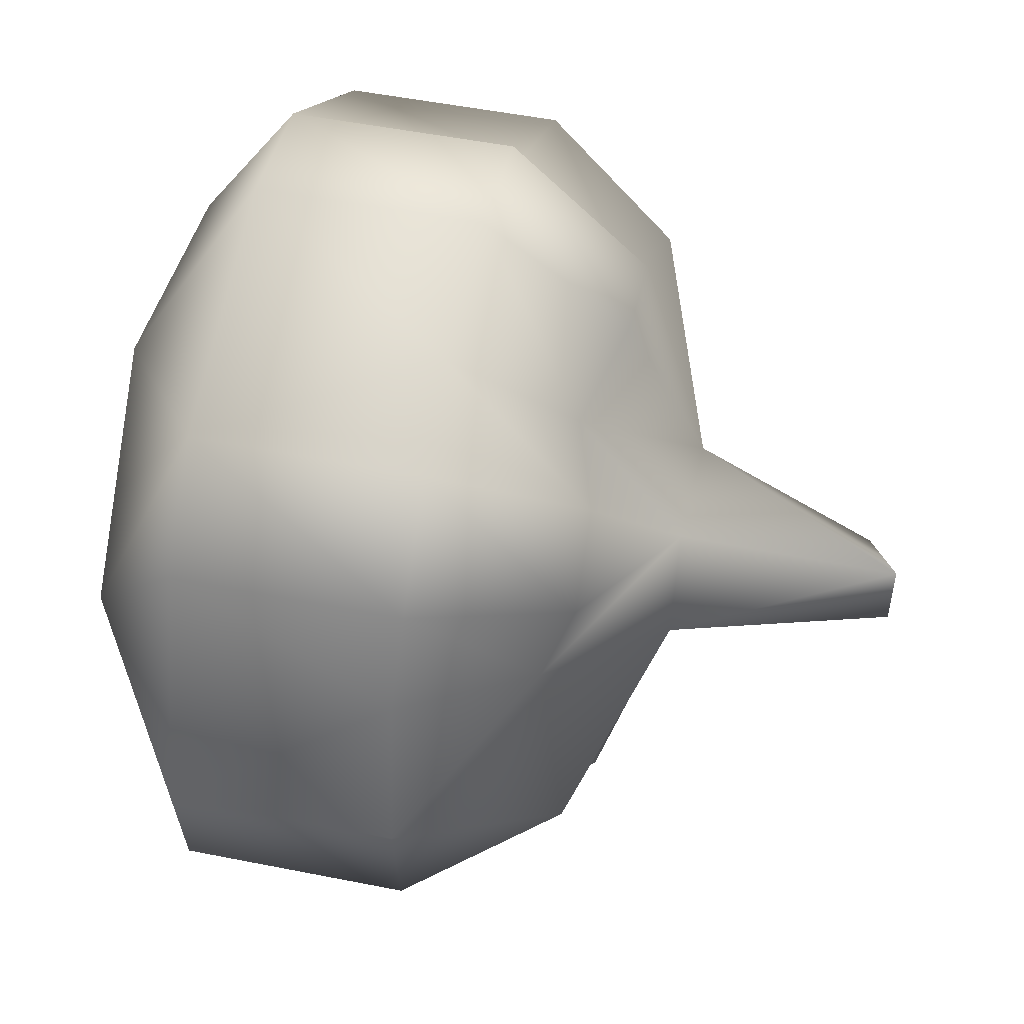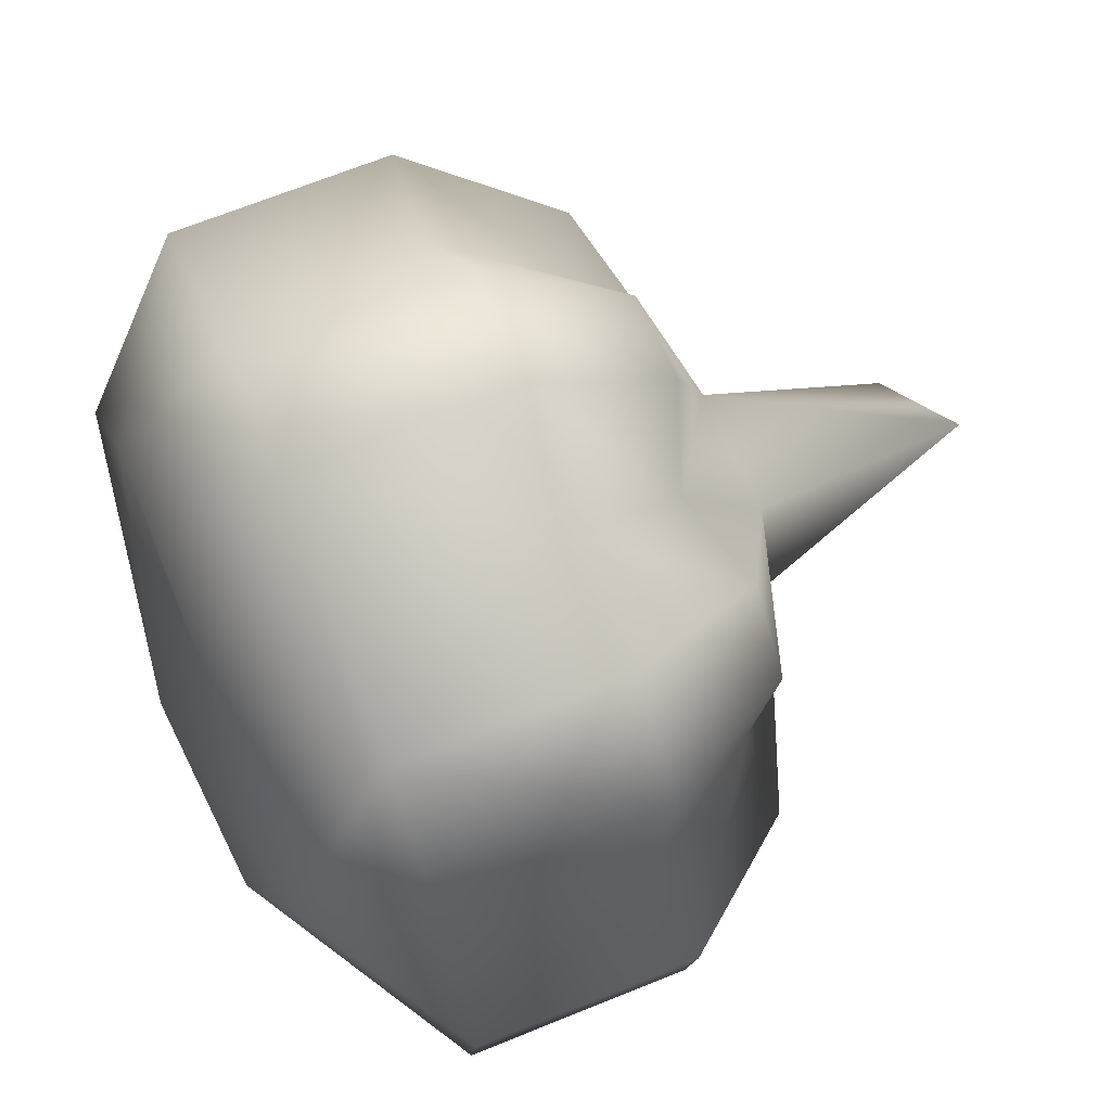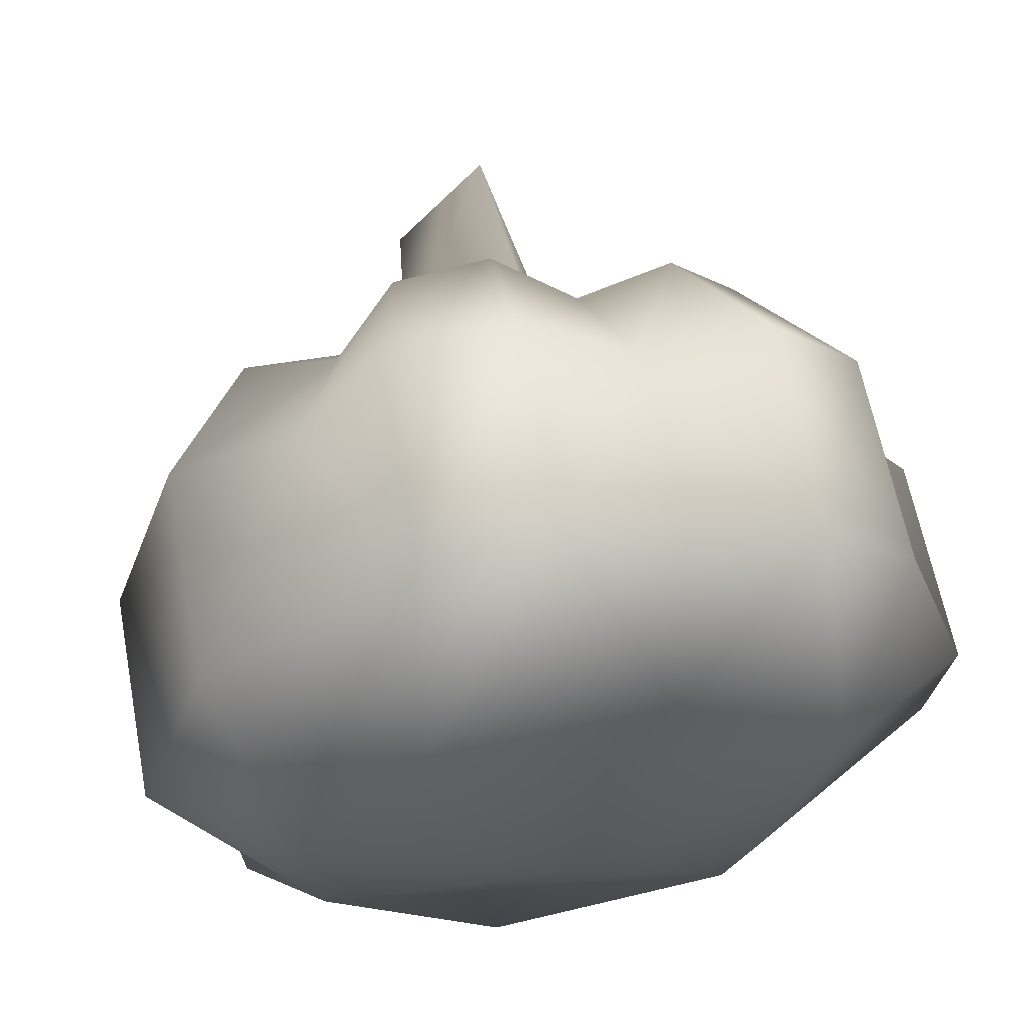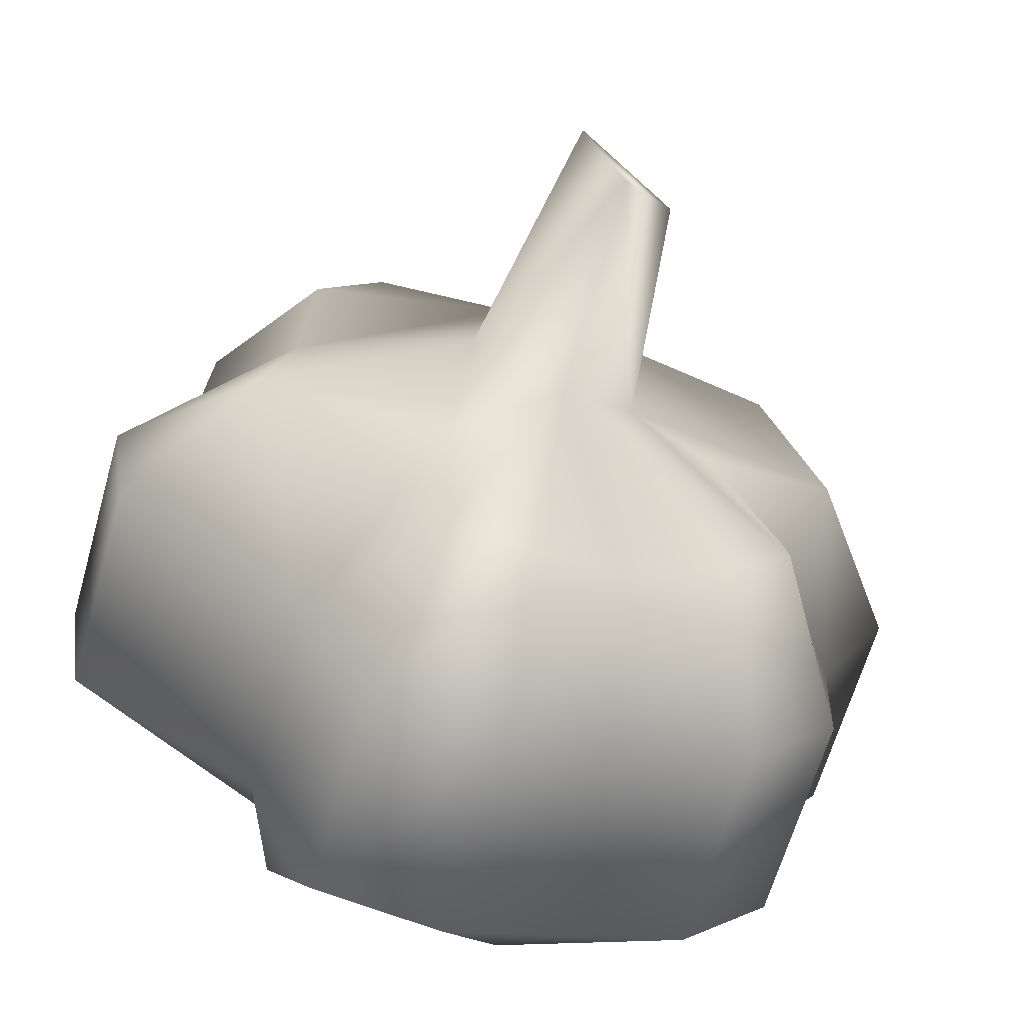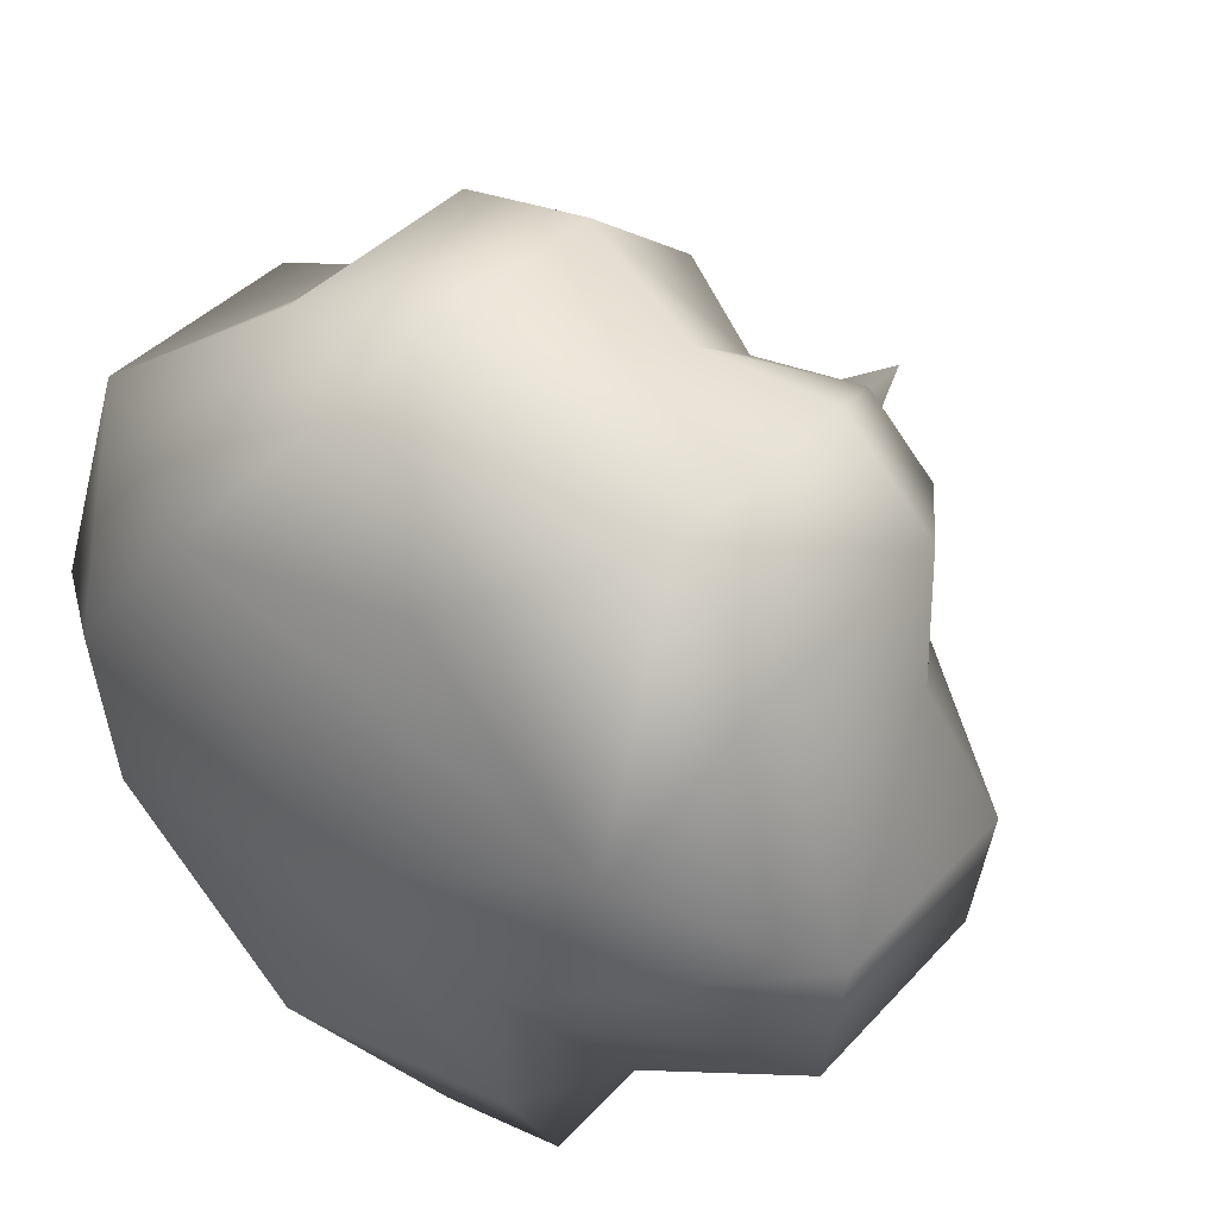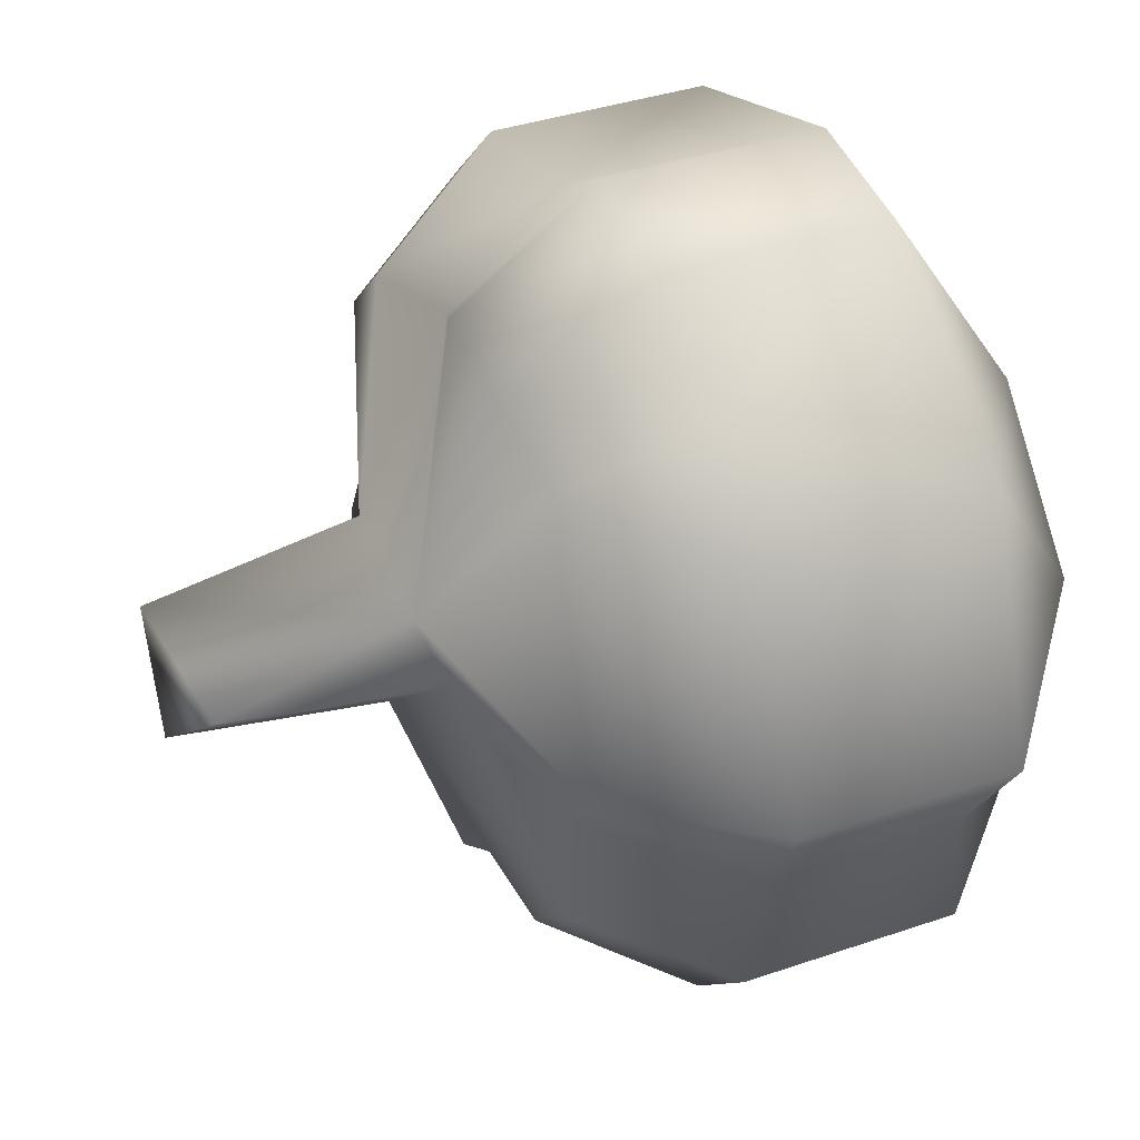
<metadata>
{"format":"obj","ext":"obj","renderer":"f3d","projection":"perspective","resolution":1024,"background":"white","views":[{"elev":50.8,"azim":102.3,"up":"+Z"},{"elev":68.5,"azim":68.0,"up":"+Z"},{"elev":62.1,"azim":-10.7,"up":"+Z"},{"elev":-63.7,"azim":164.2,"up":"+Z"},{"elev":39.0,"azim":36.9,"up":"+Z"},{"elev":37.9,"azim":-113.6,"up":"+Z"}]}
</metadata>
<code>
g default
v -8.471 23.25 20.09
v -9.027 23.25 20.01
v -9.426 23.25 20.4
v -9.464 23.23 20.76
v -9.2 23.25 21.1
v -8.644 23.25 21.19
v -8.245 23.25 20.79
v -8.425 23.18 20.46
v -7.931 23.5 20.3
v -8.373 23.53 20
v -8.541 23.5 19.69
v -8.835 23.5 19.64
v -9.394 23.5 19.83
v -9.605 23.5 20.04
v -9.629 23.53 20.34
v -9.786 23.5 20.6
v -9.605 23.5 21.15
v -9.129 23.5 21.5
v -8.835 23.5 21.55
v -8.276 23.5 21.37
v -8.066 23.5 21.15
v -7.884 23.5 20.6
v -7.931 24 20.3
v -8.373 23.97 20
v -8.541 24 19.69
v -8.835 24 19.64
v -9.093 23.97 19.8
v -9.394 24 19.83
v -9.605 24 20.04
v -9.629 23.97 20.34
v -9.786 24 20.6
v -9.605 24 21.15
v -9.326 23.97 21.27
v -9.129 24 21.5
v -8.835 24 21.55
v -8.577 23.97 21.39
v -8.276 24 21.37
v -8.066 24 21.15
v -8.041 23.97 20.85
v -7.884 24 20.6
v -8.163 24.33 20.38
v -8.601 24.38 20.27
v -8.617 24.33 19.92
v -8.835 24.33 19.89
v -9.027 24.26 20.01
v -9.251 24.33 20.02
v -9.407 24.33 20.18
v -9.426 24.26 20.4
v -9.542 24.33 20.6
v -9.407 24.33 21.01
v -9.2 24.26 21.1
v -9.054 24.33 21.27
v -8.835 24.33 21.3
v -8.644 24.26 21.19
v -8.42 24.33 21.17
v -8.263 24.33 21.01
v -8.245 24.26 20.79
v -9.214 24.38 20.47
v -8.835 24.49 20.37
v -9.024 24.42 20.53
v -9.018 24.49 20.73
v -8.703 24.49 20.78
v -8.621 24.49 20.53
v -8.966 24.91 20.55
v -8.743 24.99 20.72
v -8.835 24.99 20.44
v -8.835 23.14 20.6
g garlic
f 2 1 3
f 3 1 67
f 4 3 67
f 4 67 5
f 6 5 7
f 7 5 67
f 67 8 7
f 8 67 1
f 1 10 8
f 8 10 9
f 1 11 10
f 1 12 11
f 13 12 2
f 2 12 1
f 3 13 2
f 3 14 13
f 15 14 3
f 4 16 3
f 3 16 15
f 17 16 4
f 5 17 4
f 18 17 5
f 5 19 18
f 20 19 6
f 6 19 5
f 7 20 6
f 7 21 20
f 22 21 7
f 8 22 7
f 8 9 22
f 10 24 9
f 9 24 23
f 11 25 10
f 10 25 24
f 12 26 11
f 11 26 25
f 13 27 12
f 12 27 26
f 13 28 27
f 14 29 13
f 13 29 28
f 15 30 14
f 14 30 29
f 16 31 15
f 15 31 30
f 17 31 16
f 17 32 31
f 18 33 17
f 17 33 32
f 18 34 33
f 19 35 18
f 18 35 34
f 20 36 19
f 19 36 35
f 20 37 36
f 21 38 20
f 20 38 37
f 22 39 21
f 21 39 38
f 22 40 39
f 9 23 22
f 22 23 40
f 42 41 24
f 24 41 23
f 25 43 24
f 24 43 42
f 26 44 25
f 25 44 43
f 27 45 26
f 26 45 44
f 28 46 27
f 27 46 45
f 29 47 28
f 28 47 46
f 30 48 29
f 29 48 47
f 31 49 30
f 30 49 48
f 32 50 31
f 31 50 49
f 33 51 32
f 32 51 50
f 34 52 33
f 33 52 51
f 35 53 34
f 34 53 52
f 36 54 35
f 35 54 53
f 37 55 36
f 36 55 54
f 38 56 37
f 37 56 55
f 39 57 38
f 38 57 56
f 40 57 39
f 23 41 40
f 40 41 57
f 58 47 48
f 48 49 58
f 41 42 63
f 43 59 42
f 42 59 63
f 43 44 59
f 44 45 59
f 46 59 45
f 46 47 59
f 59 47 60
f 47 58 60
f 49 60 58
f 60 49 61
f 49 50 61
f 50 51 61
f 52 61 51
f 52 53 61
f 53 54 61
f 61 54 62
f 55 62 54
f 55 56 62
f 56 57 62
f 57 63 62
f 57 41 63
f 63 59 66
f 60 66 59
f 60 64 66
f 60 61 64
f 61 65 64
f 62 65 61
f 62 63 65
f 65 63 66
f 65 66 64

</code>
